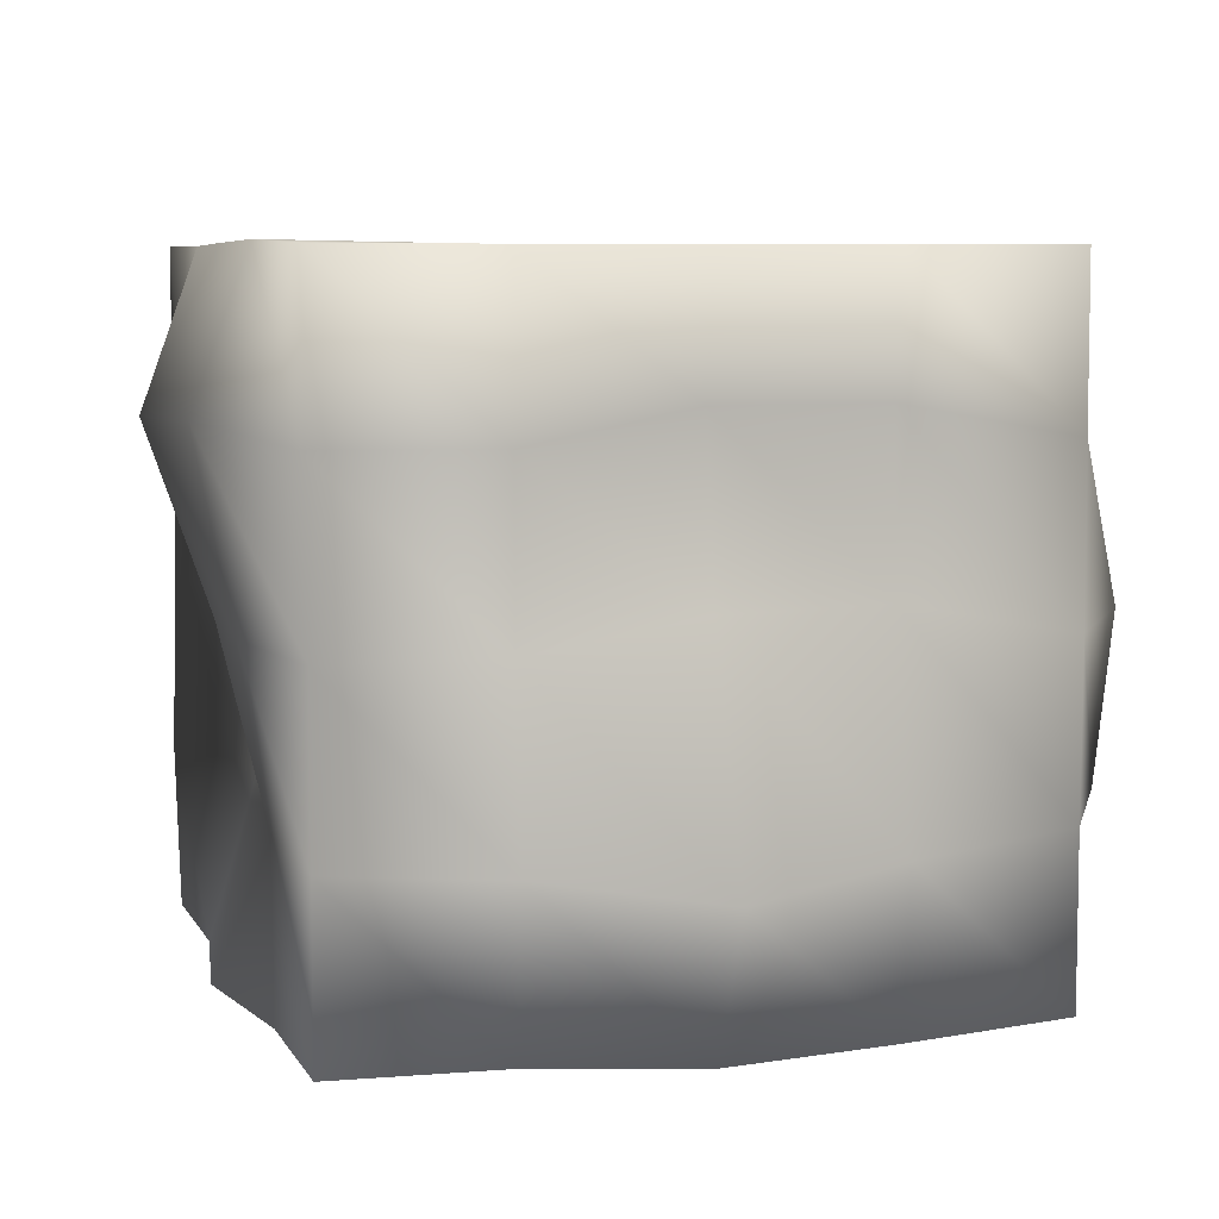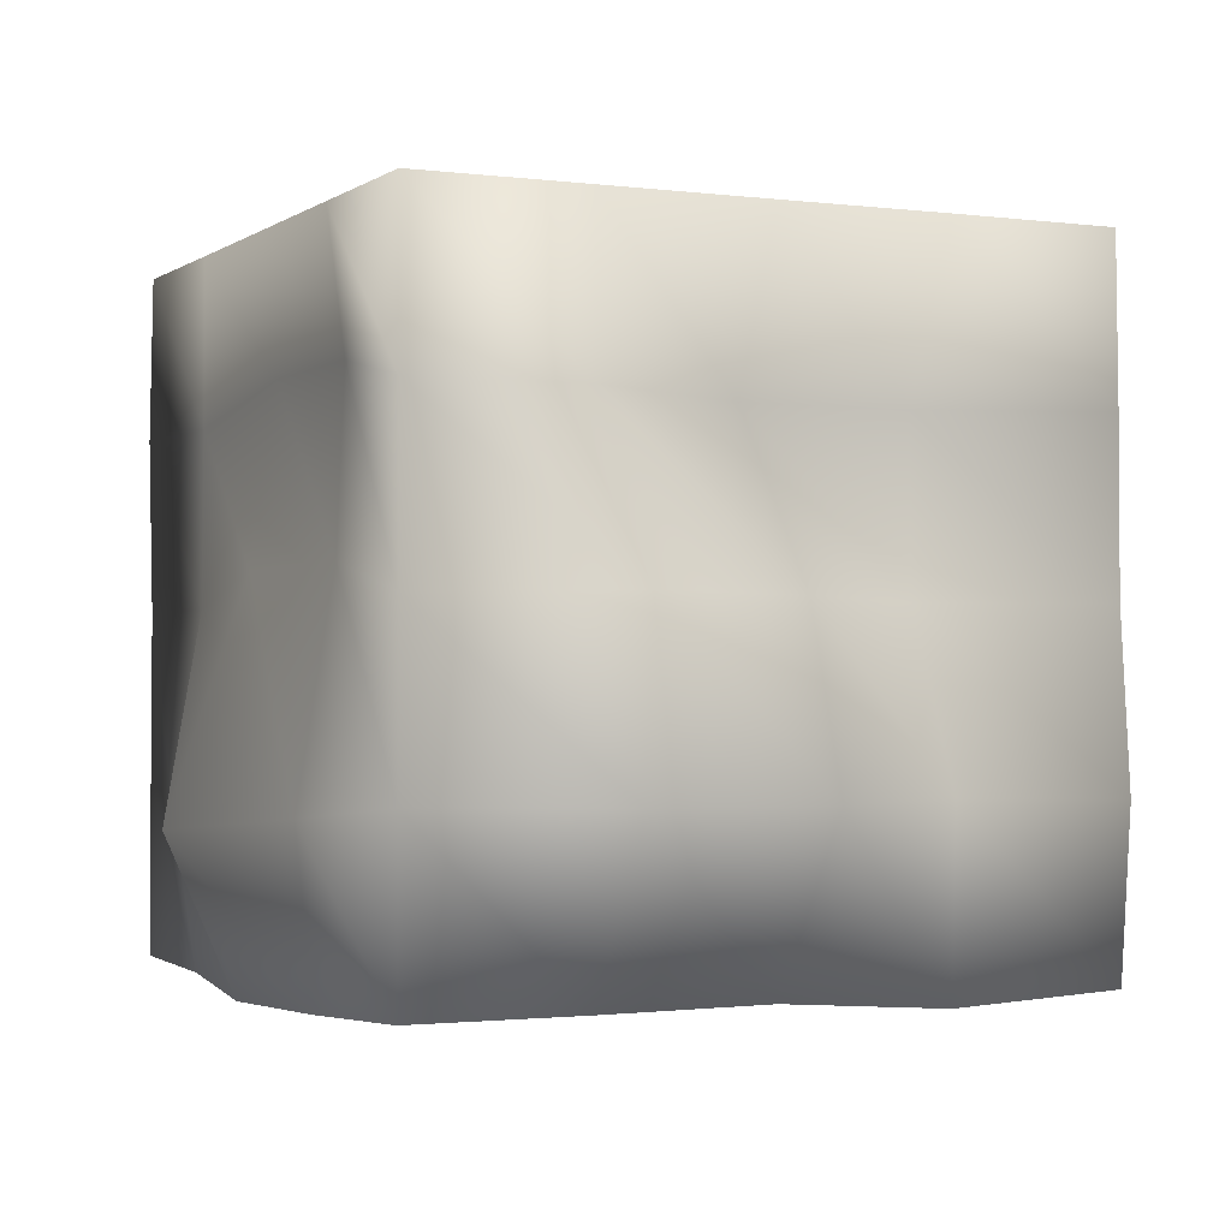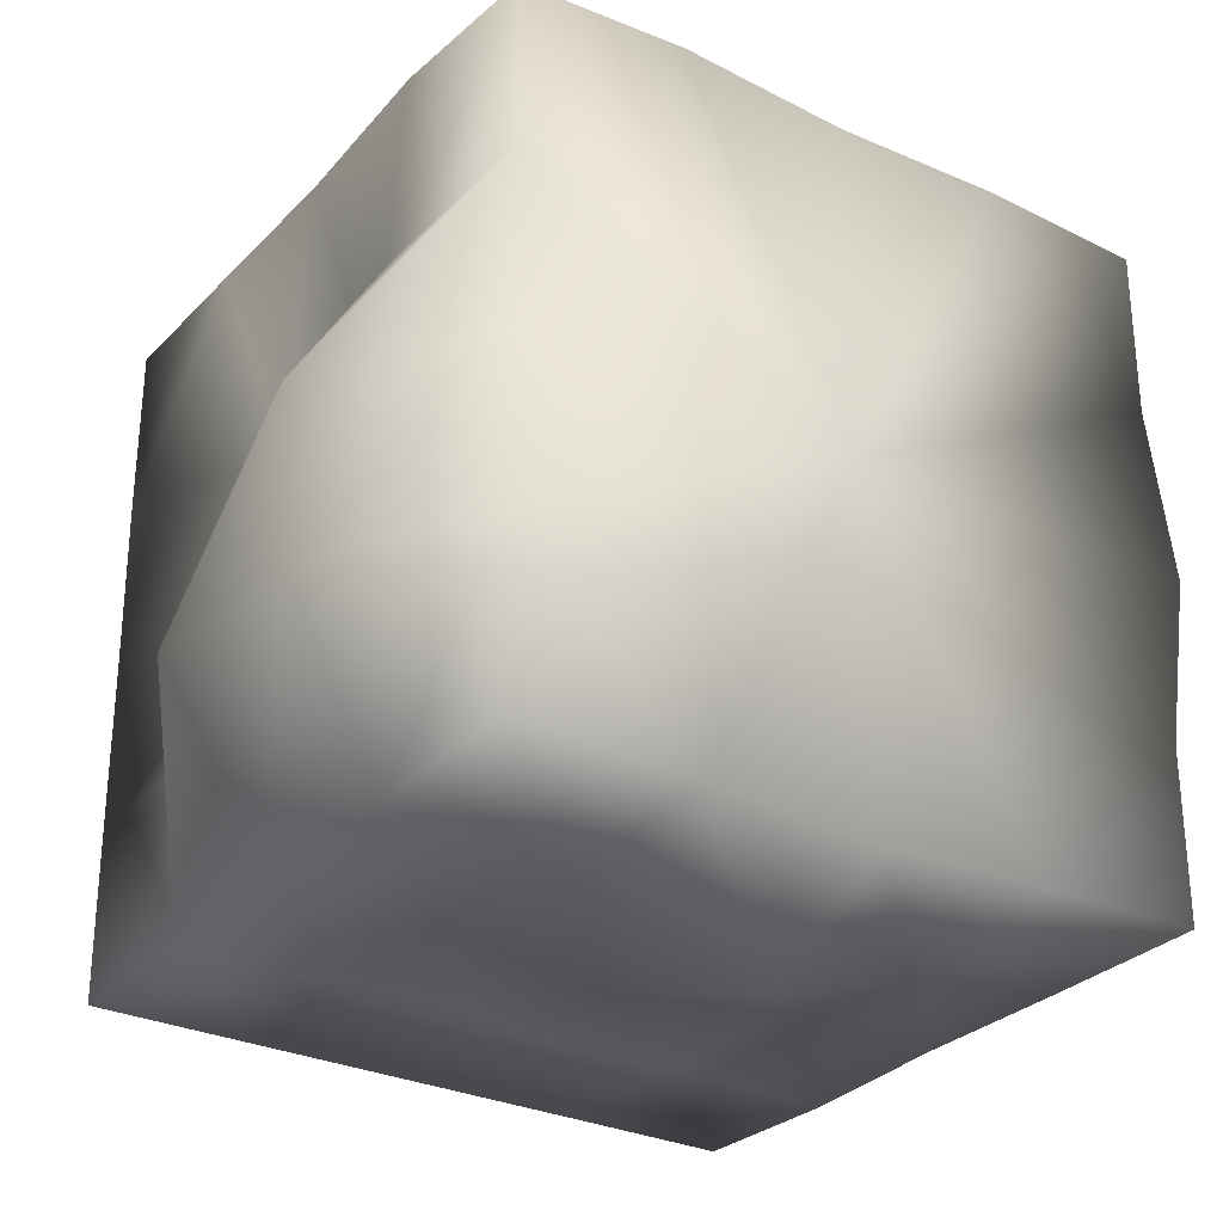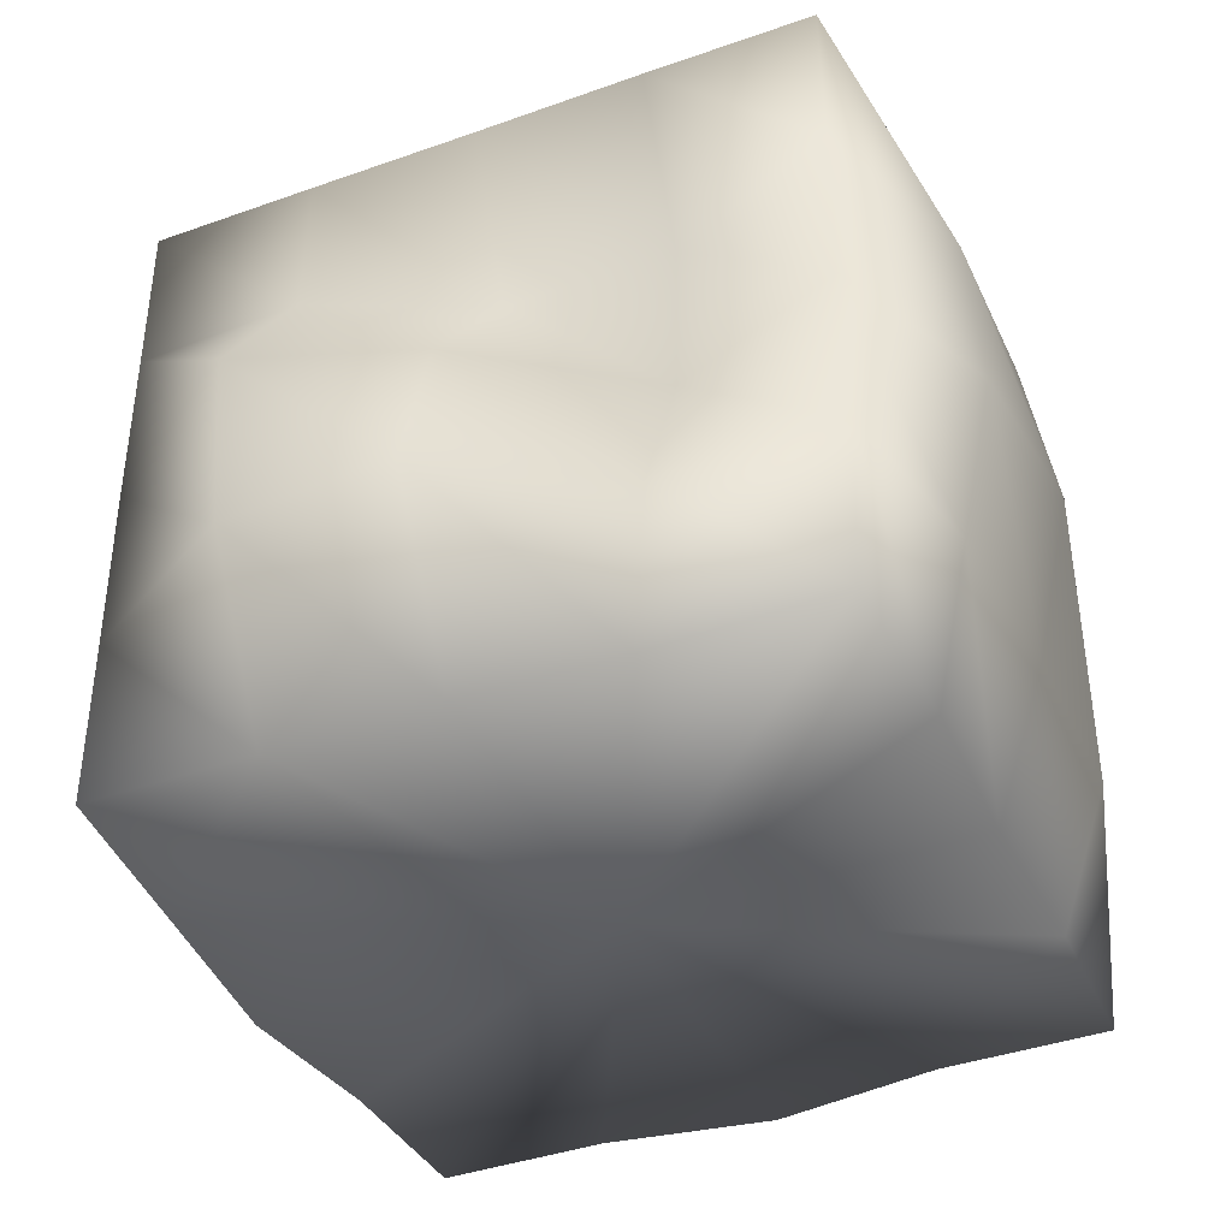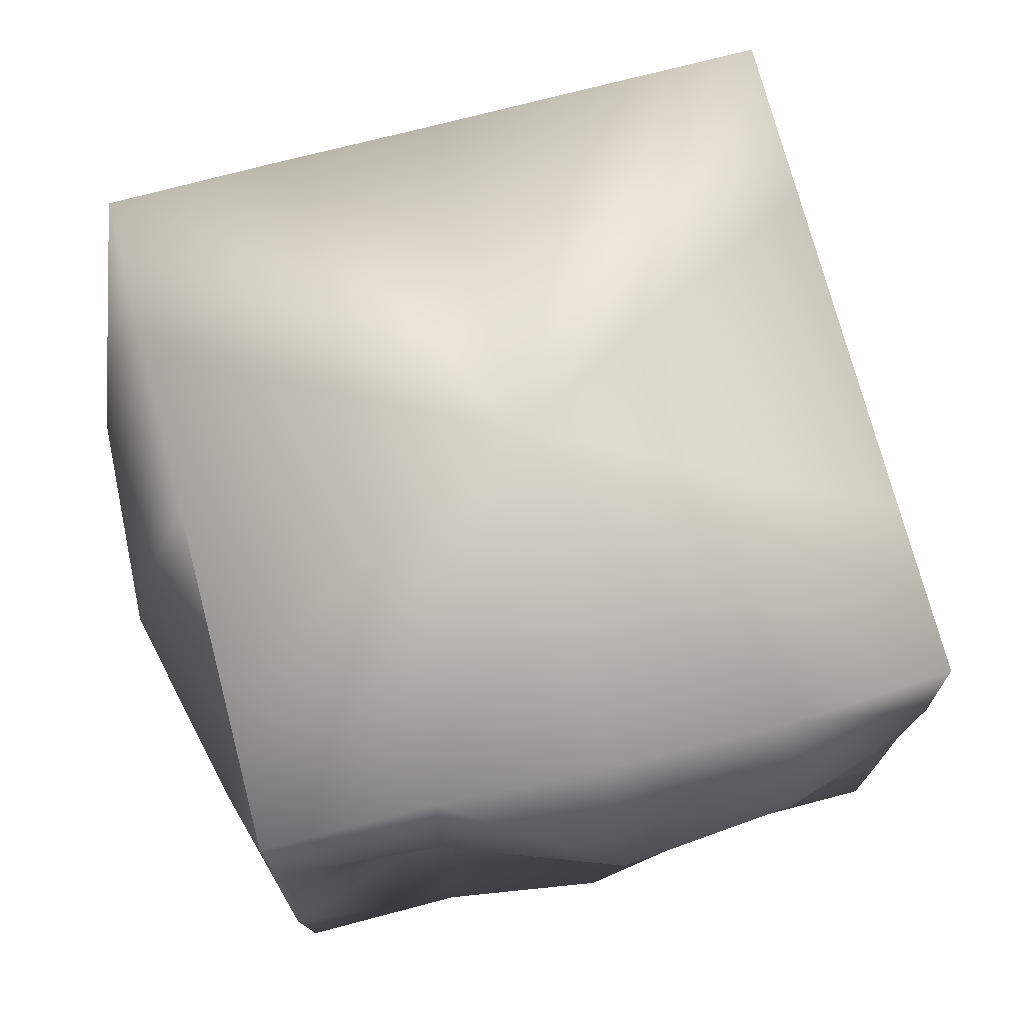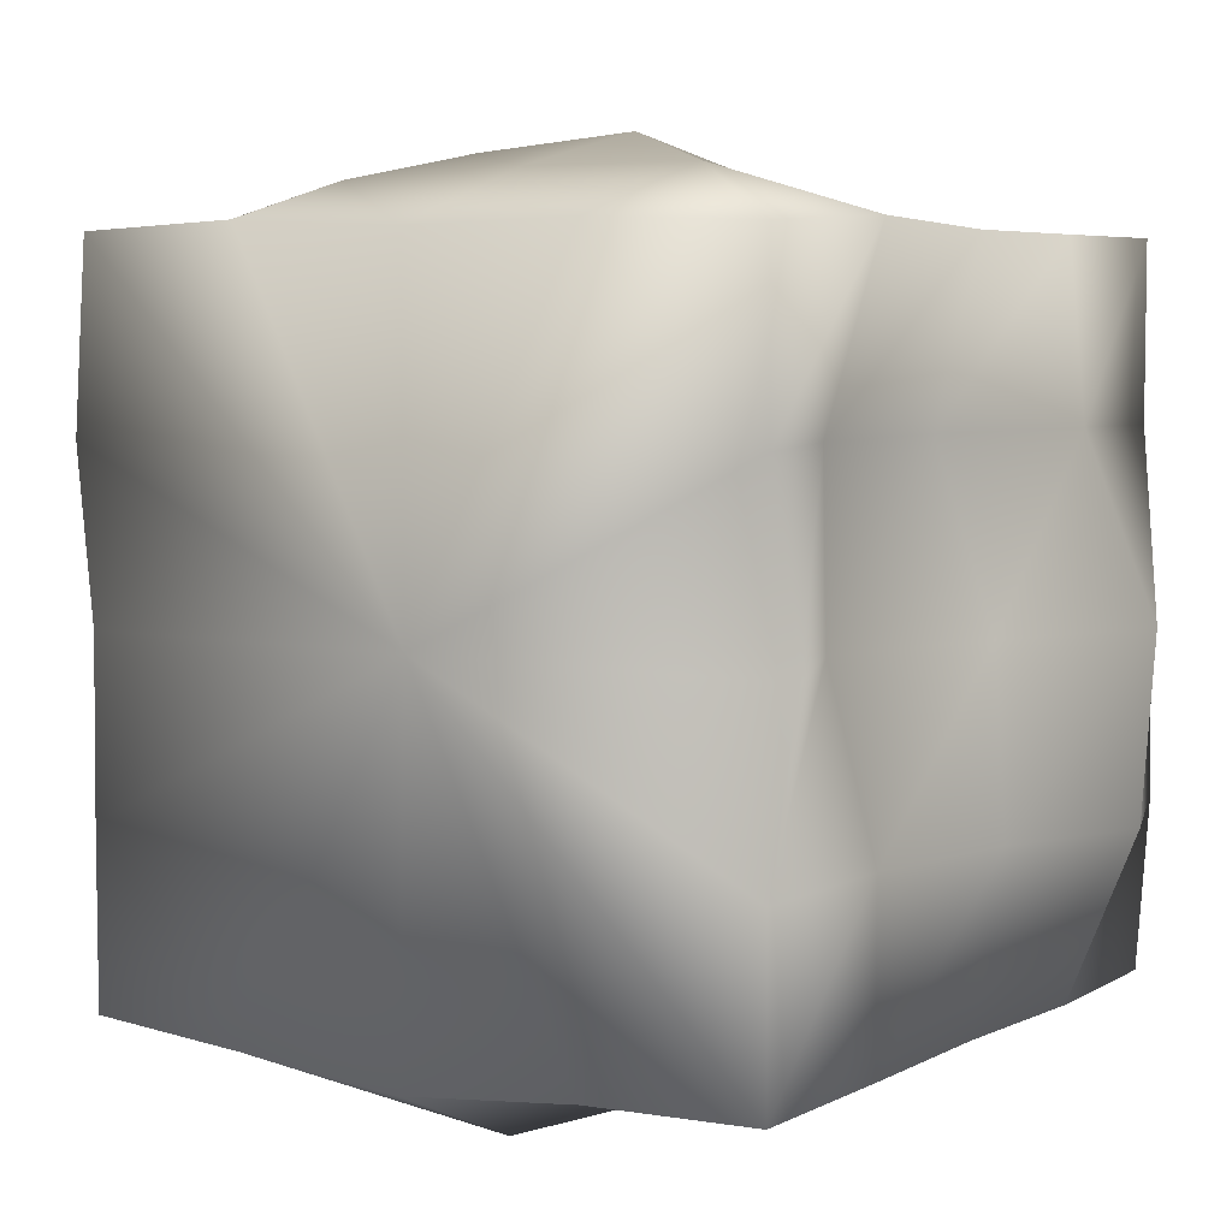
<metadata>
{"format":"obj","ext":"obj","renderer":"f3d","projection":"perspective","resolution":1024,"background":"white","views":[{"elev":6.9,"azim":-17.3,"up":"+Z"},{"elev":-1.6,"azim":64.7,"up":"+Z"},{"elev":-29.2,"azim":145.4,"up":"+Y"},{"elev":-39.8,"azim":113.8,"up":"+Z"},{"elev":73.6,"azim":-104.7,"up":"+Z"},{"elev":5.7,"azim":-146.4,"up":"+Y"}]}
</metadata>
<code>
v 1.017 0.9988 0.008867
v 1.014 -1.034 0.01129
v -1.015 -1.034 0.01129
v -1.015 0.9947 0.01125
v 1.014 0.9946 2.021
v 1.014 -1.034 2.021
v -1.017 -1.035 2.022
v -1.015 0.9946 2.021
v 1.013 -0.02387 0.01576
v -0.000265 0.9982 0.01013
v 1.014 1.002 1.024
v -0.001152 -1.097 -0.02492
v 1.016 -1.035 1.025
v -1.094 -0.01994 0.01129
v -1.015 -1.034 1.025
v -1.016 0.9961 1.024
v 1.014 -0.0199 2.021
v -0.000684 0.9946 2.021
v -0.000684 -1.034 2.021
v -1.04 -0.01995 2.027
v -0.000673 -0.0202 0.01104
v -0.000716 -0.01995 2.021
v 1.177 -0.02337 1.025
v -0.004138 -1.064 1.112
v -1.068 -0.01553 1.02
v -0.000784 1.268 1.02
v 1.033 0.4686 -0.01649
v 1.014 -0.5272 0.01129
v 0.5168 1.021 0.000726
v -0.513 1.011 0.007031
v 1.03 1.023 0.5072
v 1.014 1.001 1.531
v 0.507 -1.06 -0.0131
v -0.5101 -1.051 0.005198
v 1.014 -1.035 0.5179
v 1.015 -1.035 1.531
v -1.015 -0.5272 0.01129
v -1.015 0.4873 0.01129
v -1.016 -1.036 0.5173
v -1.03 -1.041 1.537
v -1.027 1.018 0.5119
v -1.016 0.9948 1.531
v 1.016 0.4876 2.022
v 1.015 -0.5273 2.021
v 0.5066 0.9946 2.021
v -0.5079 0.9946 2.021
v 0.5066 -1.034 2.021
v -0.5079 -1.034 2.021
v -1.048 -0.5347 2.034
v -1.015 0.4873 2.021
v 0.7956 -0.01997 1.534
v 0.8067 0.4876 1.025
v 1.334 -0.021 0.518
v 1.361 -0.5365 1.026
v -0.003719 -0.9904 1.625
v 0.5035 -1.005 1.118
v -0.005899 -1.299 0.4297
v -0.5084 -1.039 1.023
v -1.26 -0.02007 1.57
v -1.1 -0.53 1.027
v -0.873 -0.01968 0.517
v -0.8901 0.4921 1.026
v -0.000272 1.156 0.4943
v 0.5141 1.226 1.02
v -0.000684 1.183 1.531
v -0.5162 1.036 1.016
v 0.7965 0.4892 1.535
v 1.023 0.4883 0.5175
v 1.031 -0.5297 1.534
v 1.303 -0.5309 0.5179
v 0.5035 -0.982 1.625
v 0.507 -1.113 0.4739
v -0.508 -1.034 1.531
v -0.5161 -1.122 0.492
v -1.215 -0.554 1.586
v -1.016 -0.5272 0.5179
v -1.062 0.4955 1.536
v -0.8617 0.4879 0.5178
v 0.552 1.133 0.478
v 0.5066 1.19 1.531
v -0.5446 1.155 0.4801
v -0.5079 0.9946 1.531
f 28 2 33 21
f 9 28 21
f 21 33 12
f 27 9 21
f 1 27 21 29
f 29 21 10
f 21 12 34
f 21 34 3 37
f 21 37 14
f 10 21 30
f 21 14 38
f 30 21 38 4
f 46 8 50 22
f 18 46 22
f 22 50 20
f 45 18 22
f 5 45 22 43
f 43 22 17
f 22 20 49
f 22 49 7 48
f 22 48 19
f 17 22 44
f 22 19 47
f 44 22 47 6
f 32 5 43 67
f 11 32 67 52
f 67 43 17 51
f 52 67 51 23
f 31 11 52 68
f 1 31 68 27
f 68 52 23 53
f 27 68 53 9
f 51 17 44 69
f 23 51 69 54
f 69 44 6 36
f 54 69 36 13
f 53 23 54 70
f 9 53 70 28
f 70 54 13 35
f 28 70 35 2
f 36 6 47 71
f 13 36 71 56
f 71 47 19 55
f 56 71 55 24
f 35 13 56 72
f 2 35 72 33
f 72 56 24 57
f 33 72 57 12
f 55 19 48 73
f 24 55 73 58
f 73 48 7 40
f 58 73 40 15
f 57 24 58 74
f 12 57 74 34
f 74 58 15 39
f 34 74 39 3
f 40 7 49 75
f 15 40 75 60
f 75 49 20 59
f 60 75 59 25
f 39 15 60 76
f 3 39 76 37
f 76 60 25 61
f 37 76 61 14
f 59 20 50 77
f 25 59 77 62
f 77 50 8 42
f 62 77 42 16
f 61 25 62 78
f 14 61 78 38
f 78 62 16 41
f 38 78 41 4
f 31 1 29 79
f 11 31 79 64
f 79 29 10 63
f 64 79 63 26
f 32 11 64 80
f 5 32 80 45
f 80 64 26 65
f 45 80 65 18
f 63 10 30 81
f 26 63 81 66
f 81 30 4 41
f 66 81 41 16
f 65 26 66 82
f 18 65 82 46
f 82 66 16 42
f 46 82 42 8

</code>
